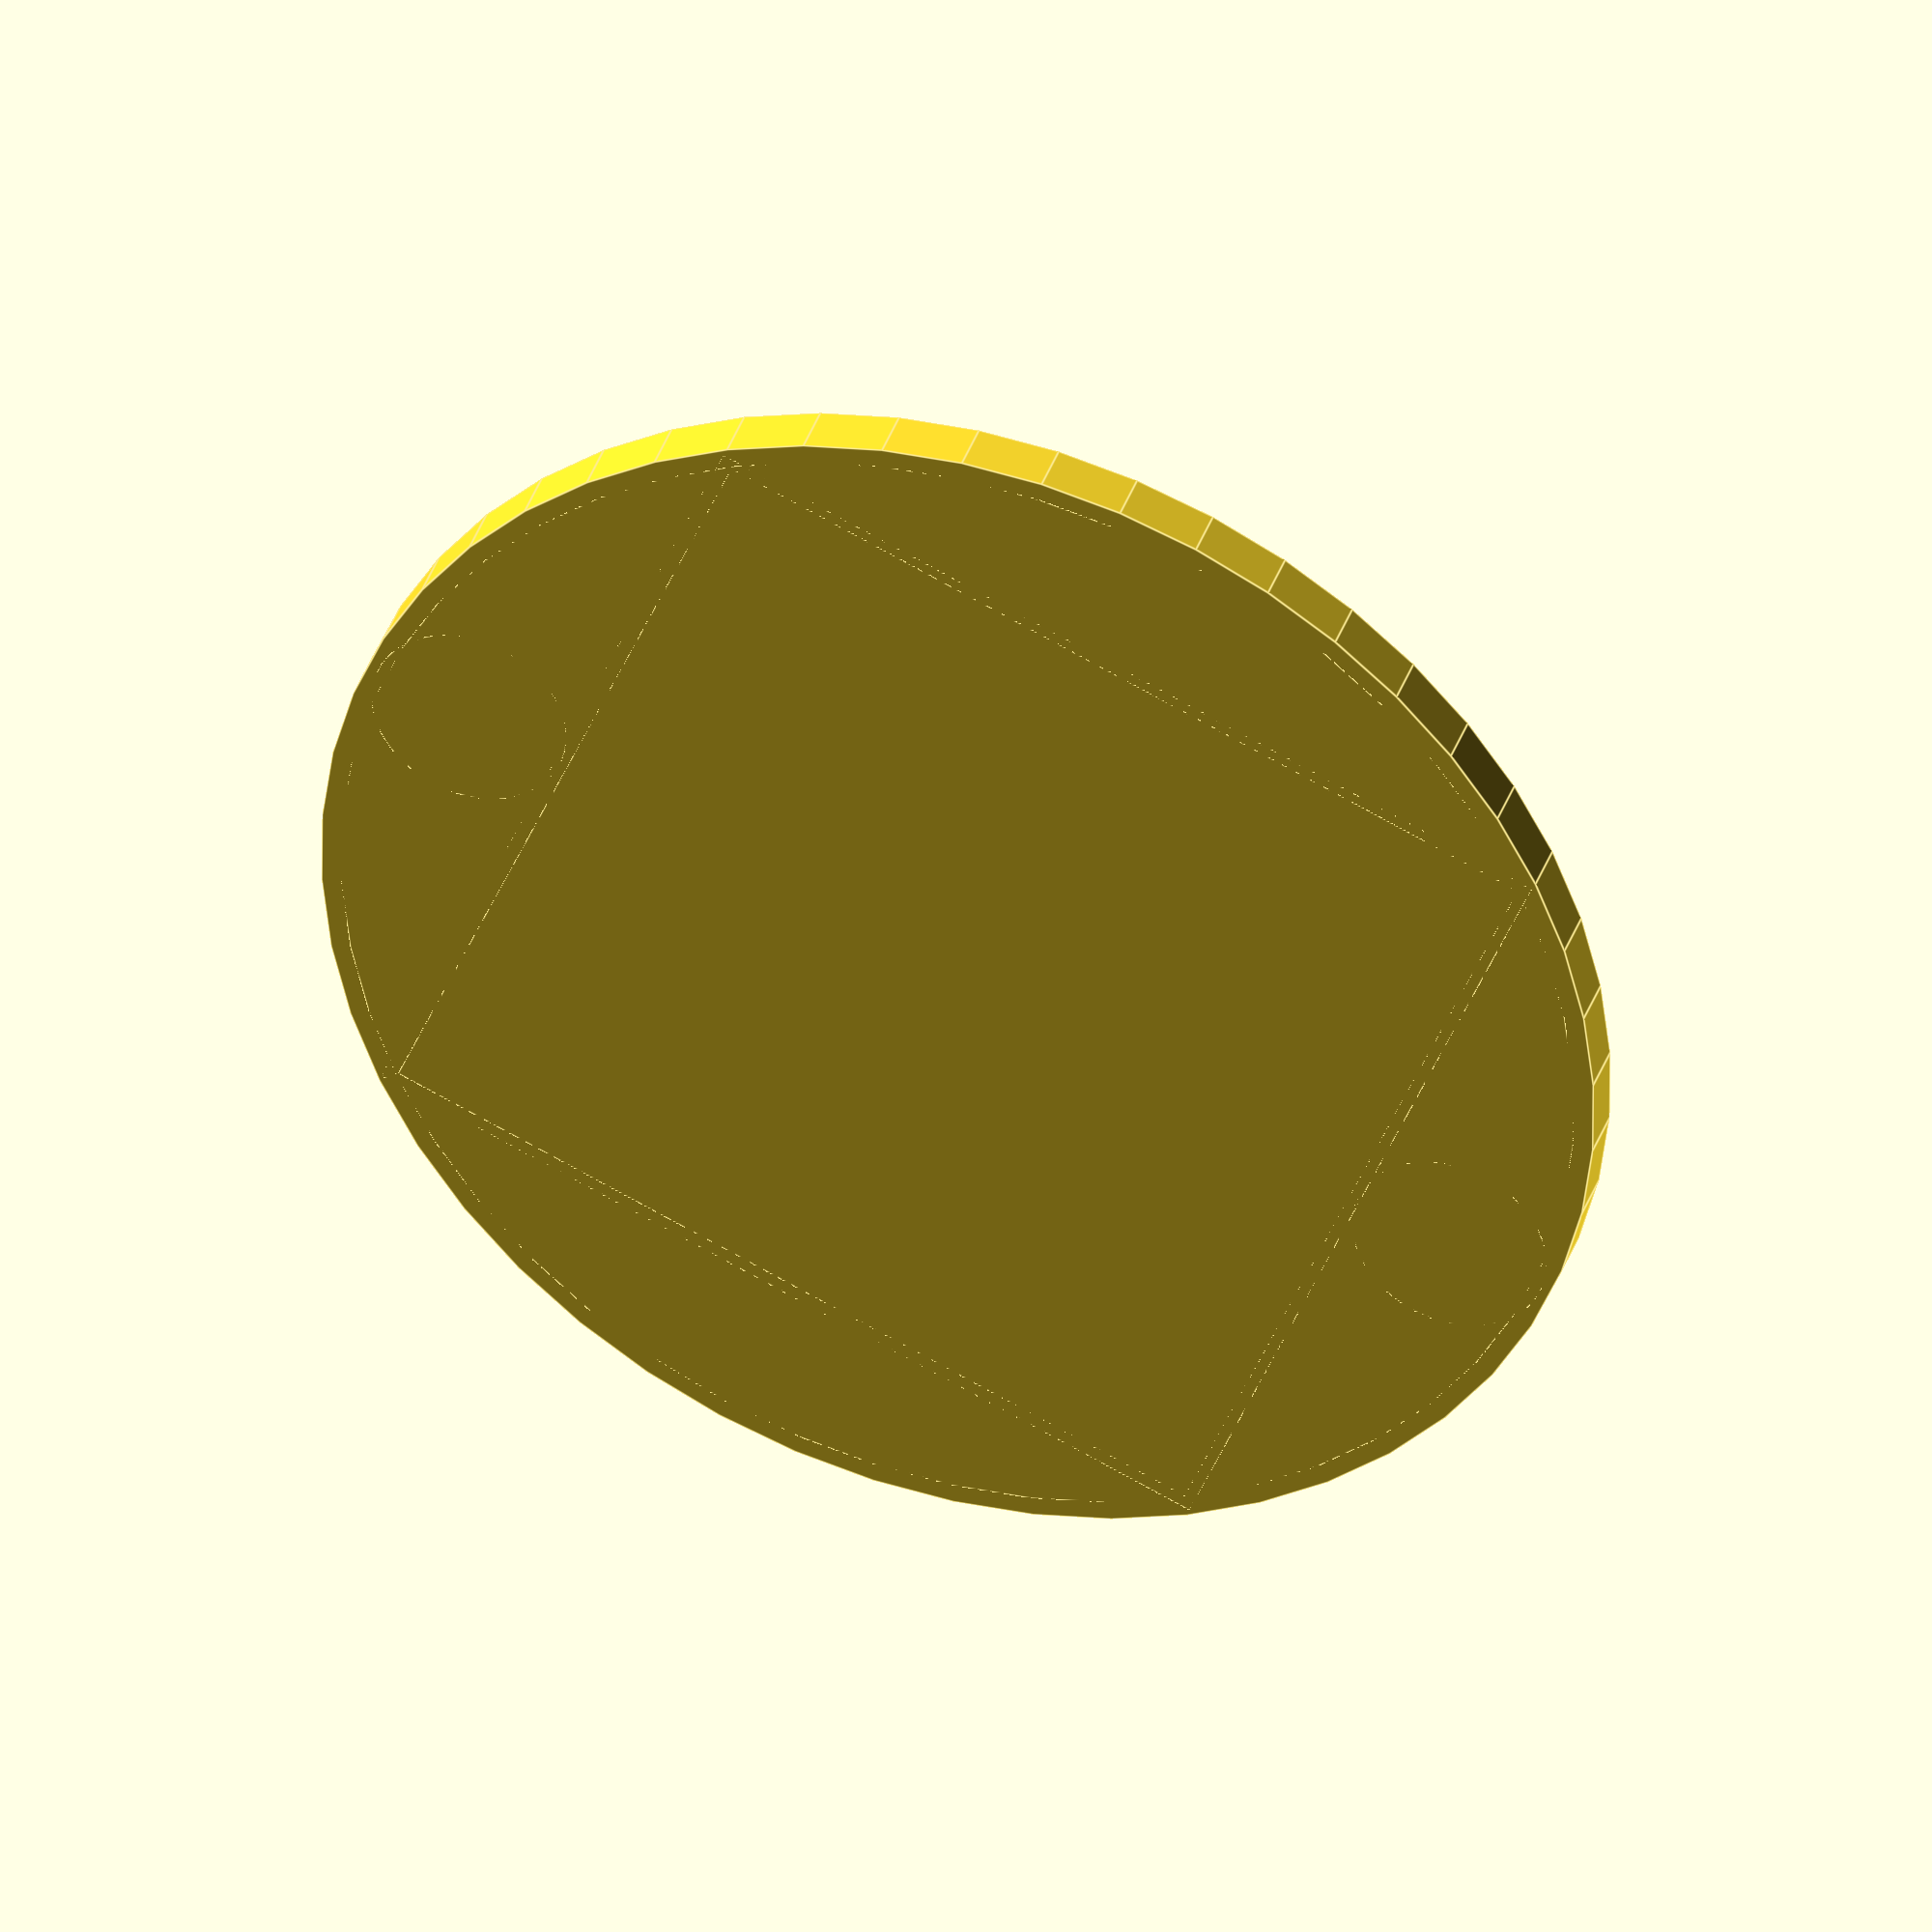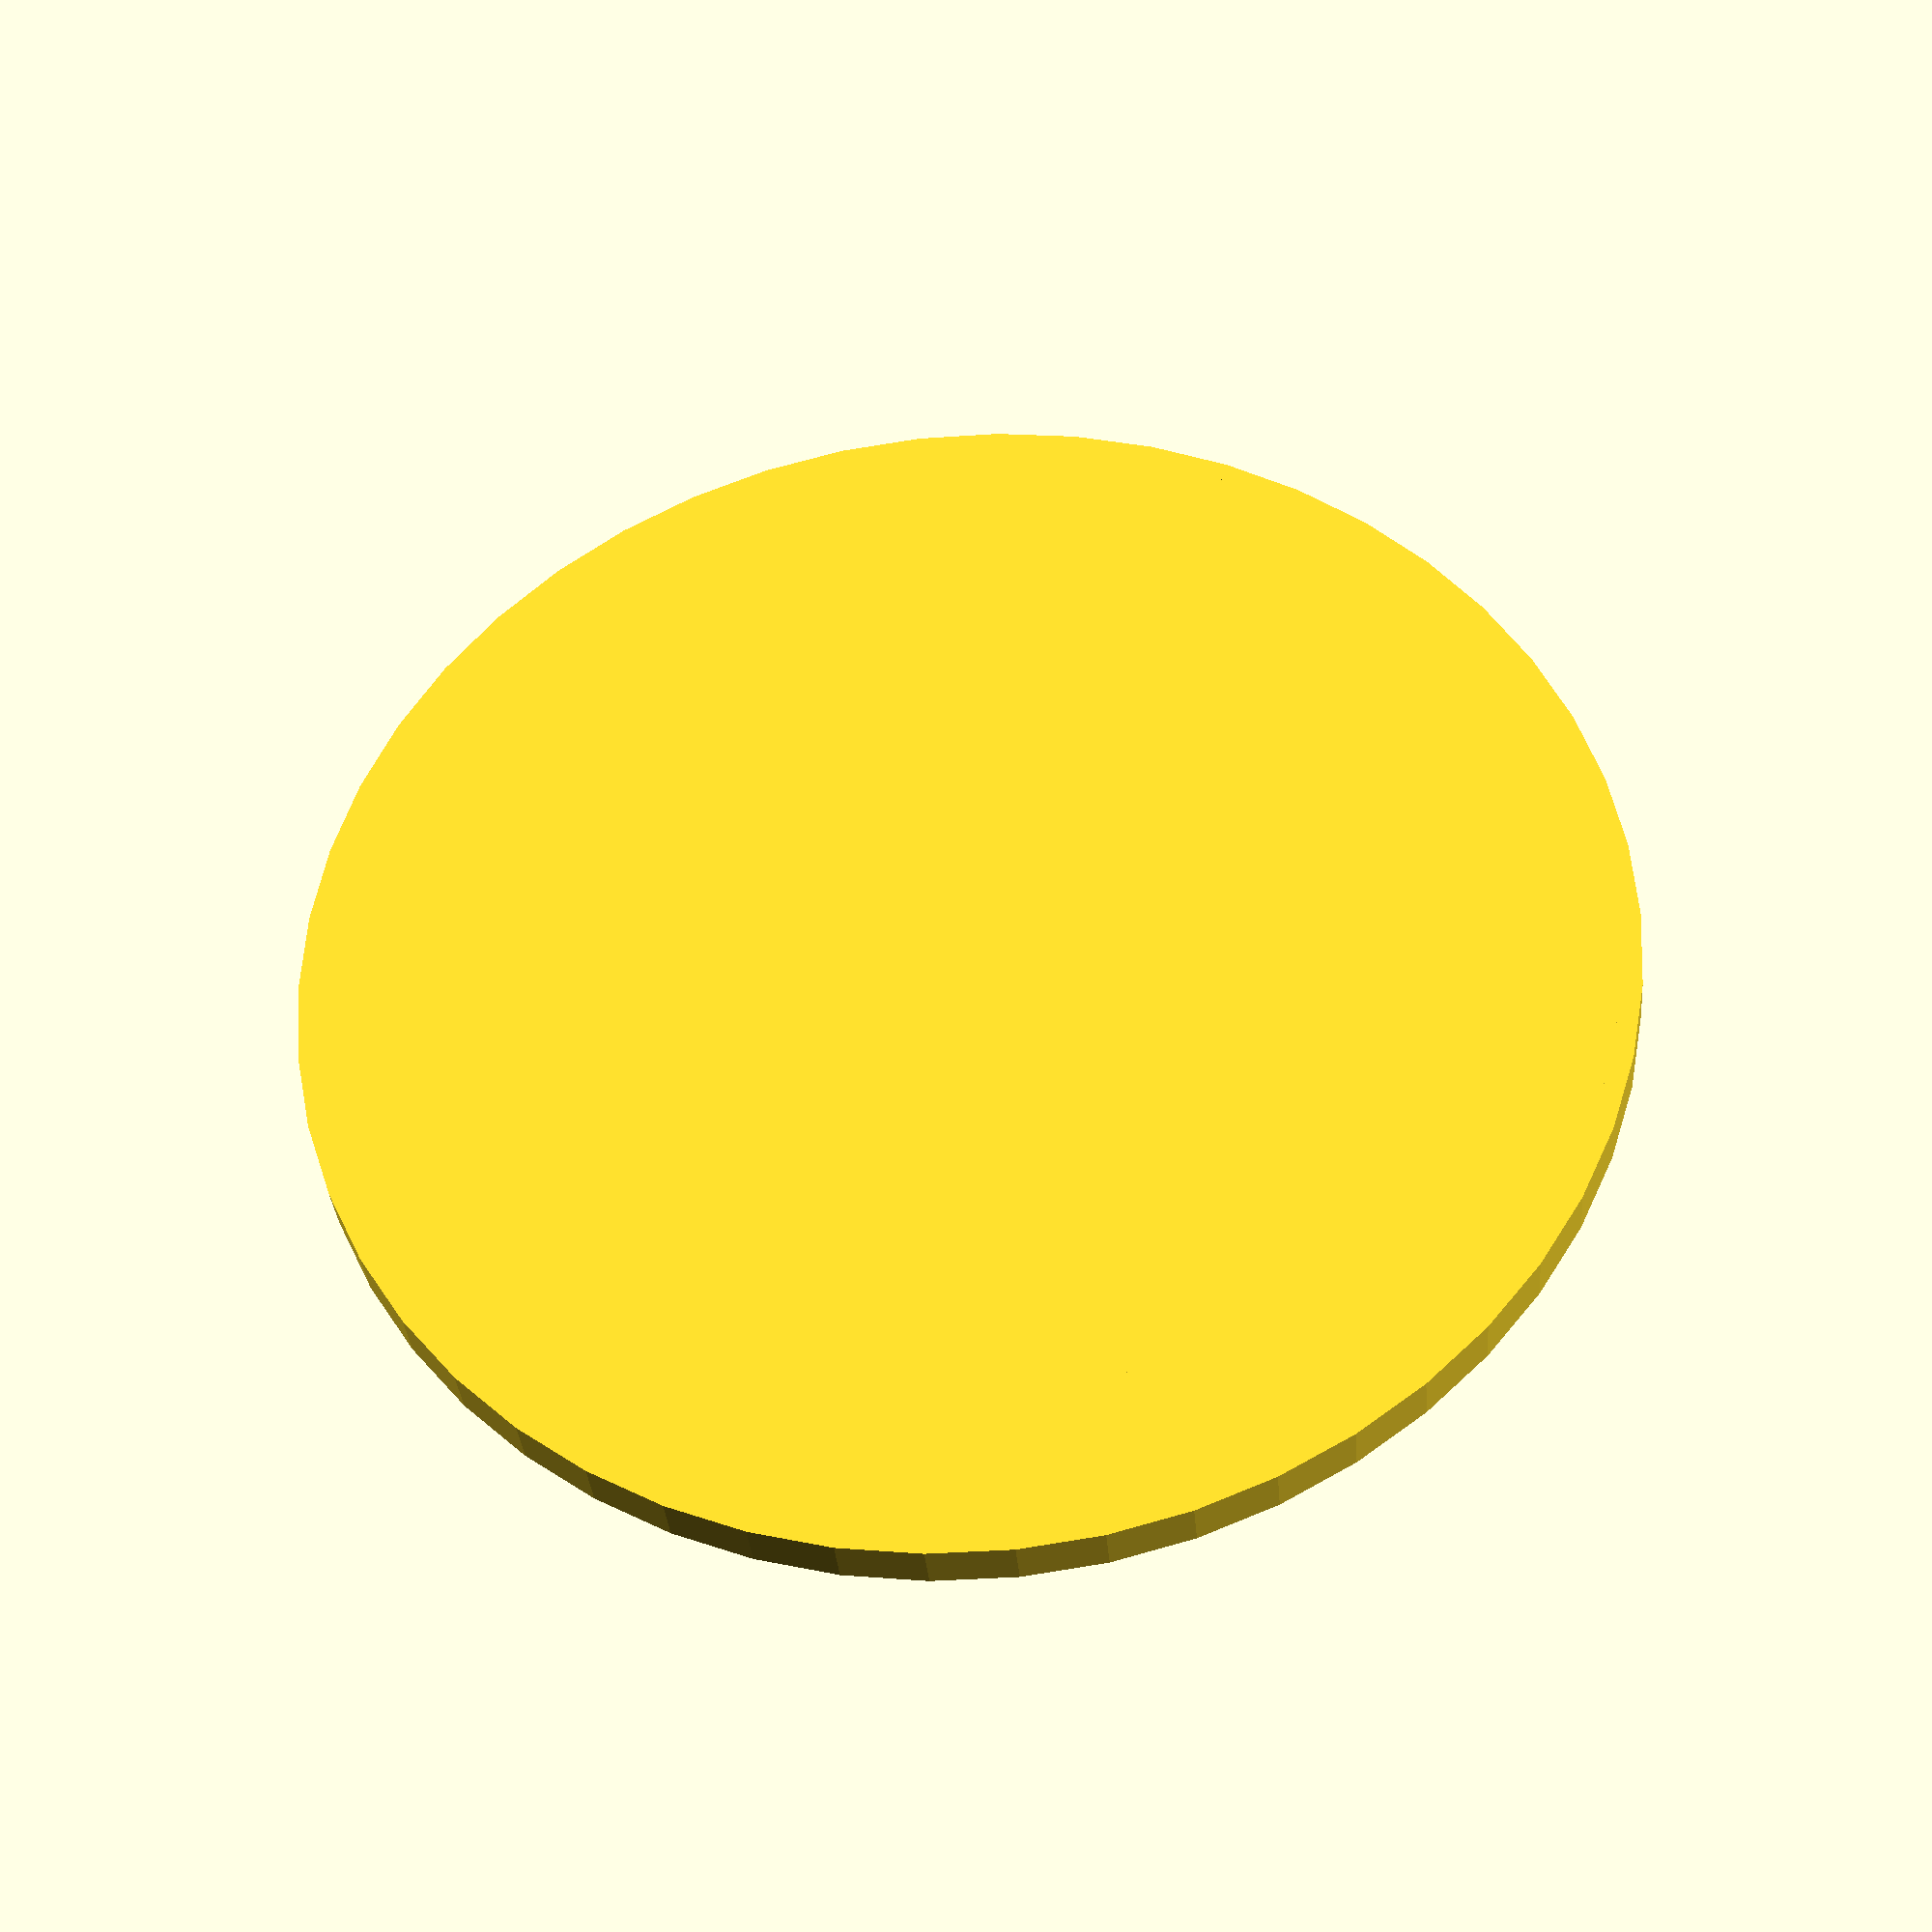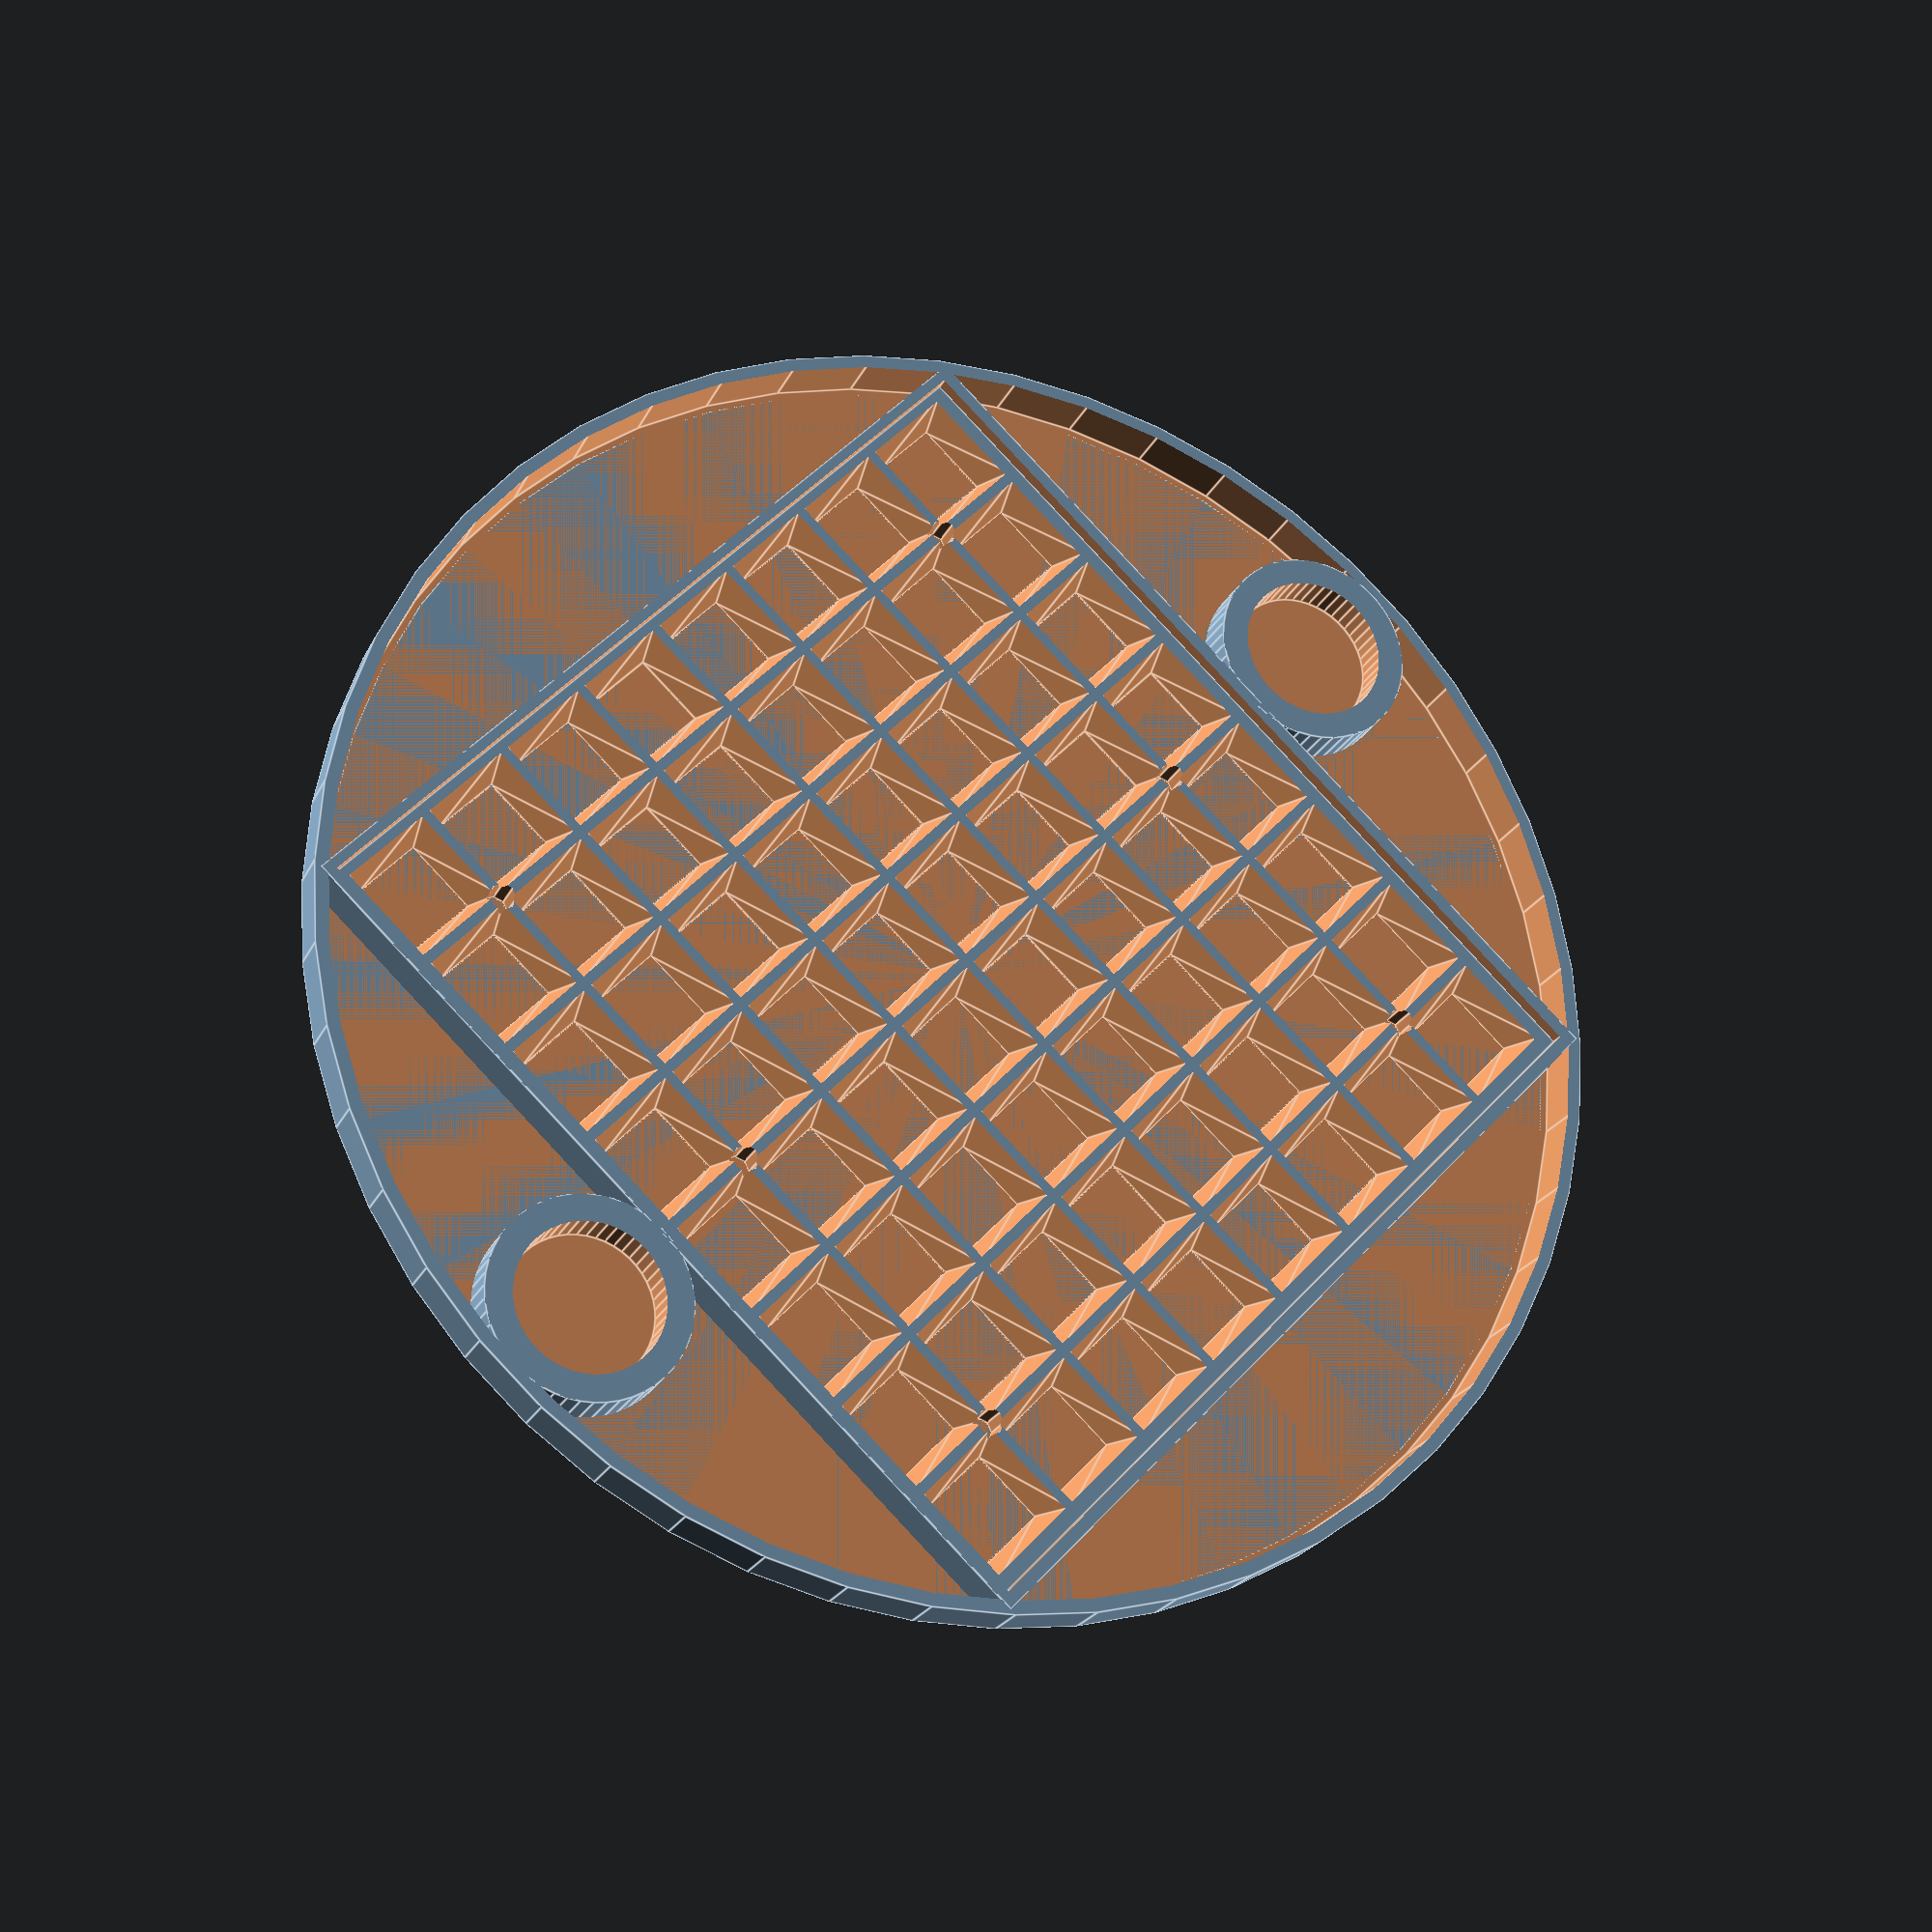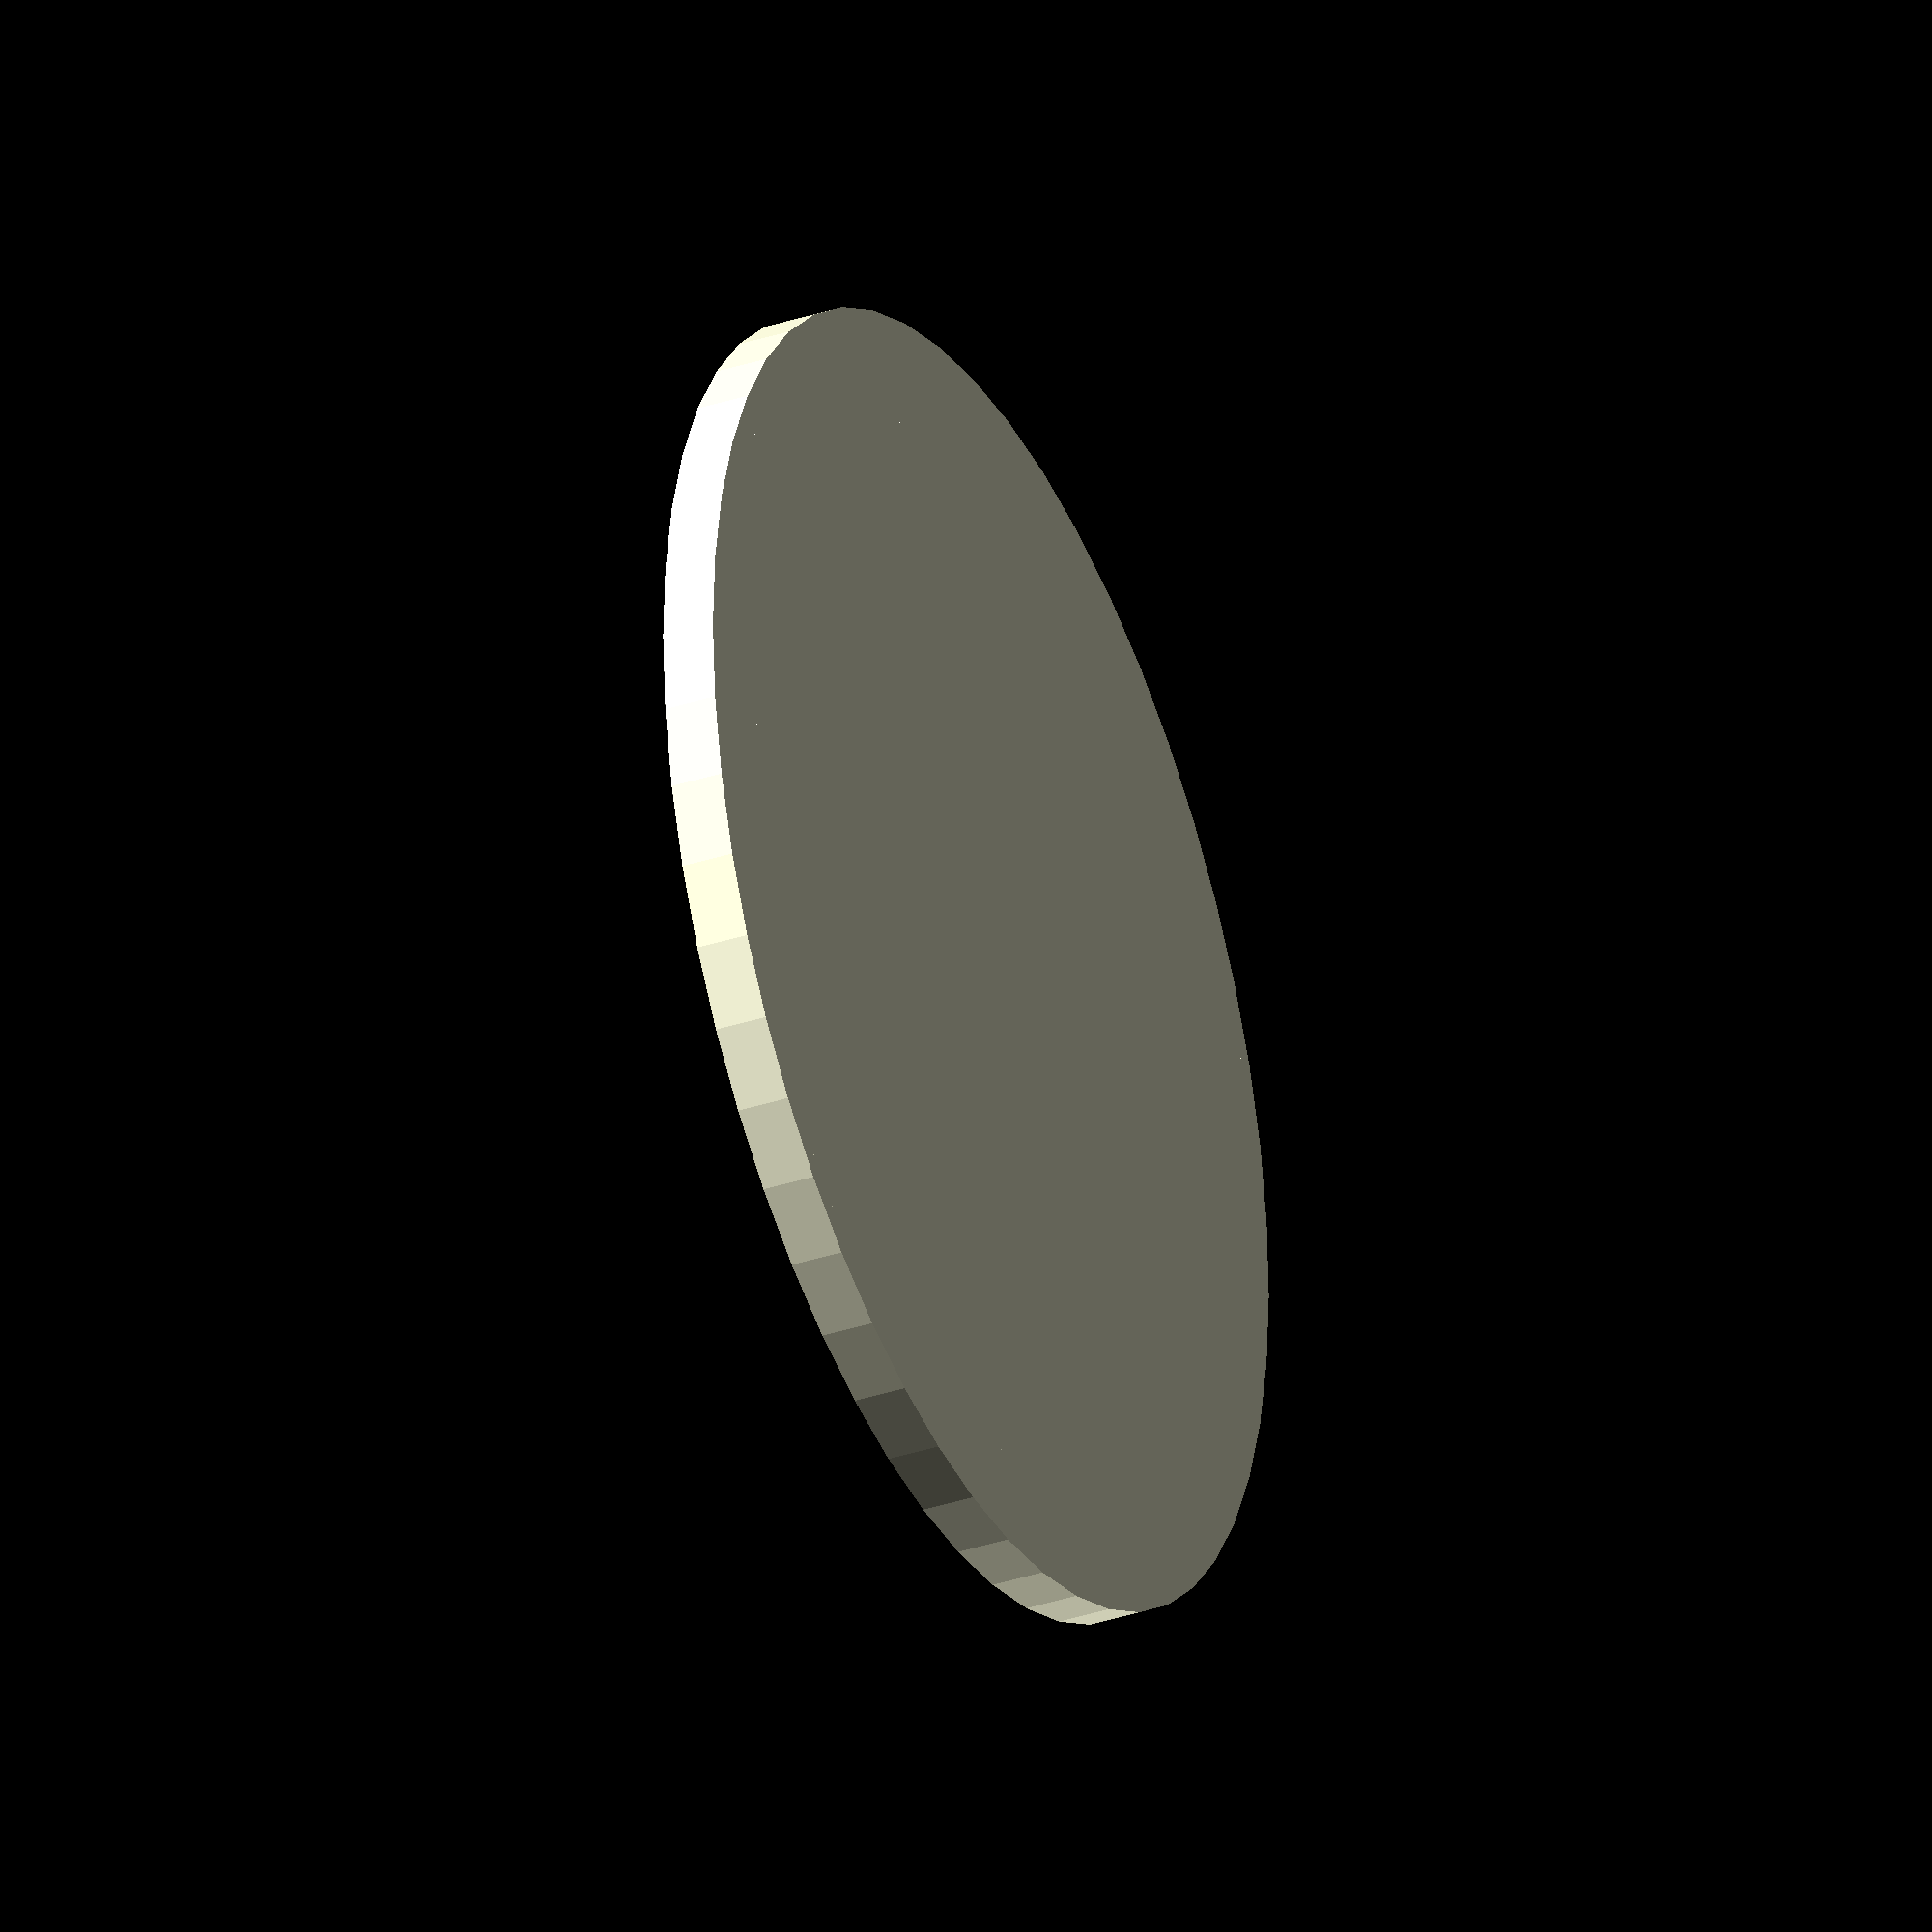
<openscad>
$fn = 50;

walls = 1.2;
screen = .4;
led_x = 8.4;
led_y = 8.0;
led_d = sqrt (led_x * led_x + led_y * led_y);
led_scale_x = 1;
led_scale_y = led_y / led_x;

module
led_slot ()
{
  difference ()
  {
    translate ([ led_x / 2, led_y / 2, screen ])
        scale ([ led_scale_x, led_scale_y, 1 ]) rotate (45) cylinder (
            h = 3, d1 = led_d - walls * 3, d2 = led_d - walls / 3, $fn = 4);
  }
}

module
magnet_holder ()
{
  difference ()
  {
    cylinder (h = 4, r = 7.5);
    translate ([ 0, 0, 1 ]) cylinder (h = 4, r = 5.5);
  }
}

difference ()
{
  translate ([ -.4, -.4, 0 ])
      cube ([ led_x * 8 + walls, led_y * 8 + walls, 3 ]);

  for (x = [0:7])
    {
      for (y = [0:7])
        {
          translate ([ x * led_x, y * led_y, 0 ]) { led_slot (); }
        }
    }

  for (i = [ 1, 4, 7 ])
    {
      translate ([ i * led_x, led_y, screen ])
          cylinder (h = 5, r = 1, $fn = 8);
      translate ([ i * led_x, led_y * 7, screen ])
          cylinder (h = 5, r = 1, $fn = 8);
    }
}

difference ()
{
  translate ([ -walls, -walls, 0 ])
      cube (size = [ 8 * led_x + walls * 2.5, 8 * led_y + walls * 2.5, 4 ]);
  translate ([ -.4, -.4, screen ])
      cube (size = [ 8 * led_x + walls, 8 * led_y + walls, 4 ]);
}

translate ([ 4 * led_x, -7.2 - walls, 0 ]) magnet_holder ();
translate ([ 4 * led_x, 8 * led_y + walls + 7.6, 0 ]) magnet_holder ();

translate ([ led_x * 4 + walls / 5, led_y * 4 + walls / 5, 0 ])
    cylinder (h = screen, d = led_d * 8 + 2);
difference ()
{
  translate ([ led_x * 4 + walls / 5, led_y * 4 + walls / 5, 0 ])
      cylinder (h = 4, d = led_d * 8 + 5);
  translate ([ led_x * 4 + walls / 5, led_y * 4 + walls / 5, screen ])
      cylinder (h = 4, d = led_d * 8 + 3);
}
</openscad>
<views>
elev=140.9 azim=248.0 roll=341.8 proj=o view=edges
elev=34.2 azim=43.7 roll=184.8 proj=p view=wireframe
elev=22.6 azim=43.4 roll=339.8 proj=p view=edges
elev=33.3 azim=57.5 roll=114.5 proj=o view=wireframe
</views>
